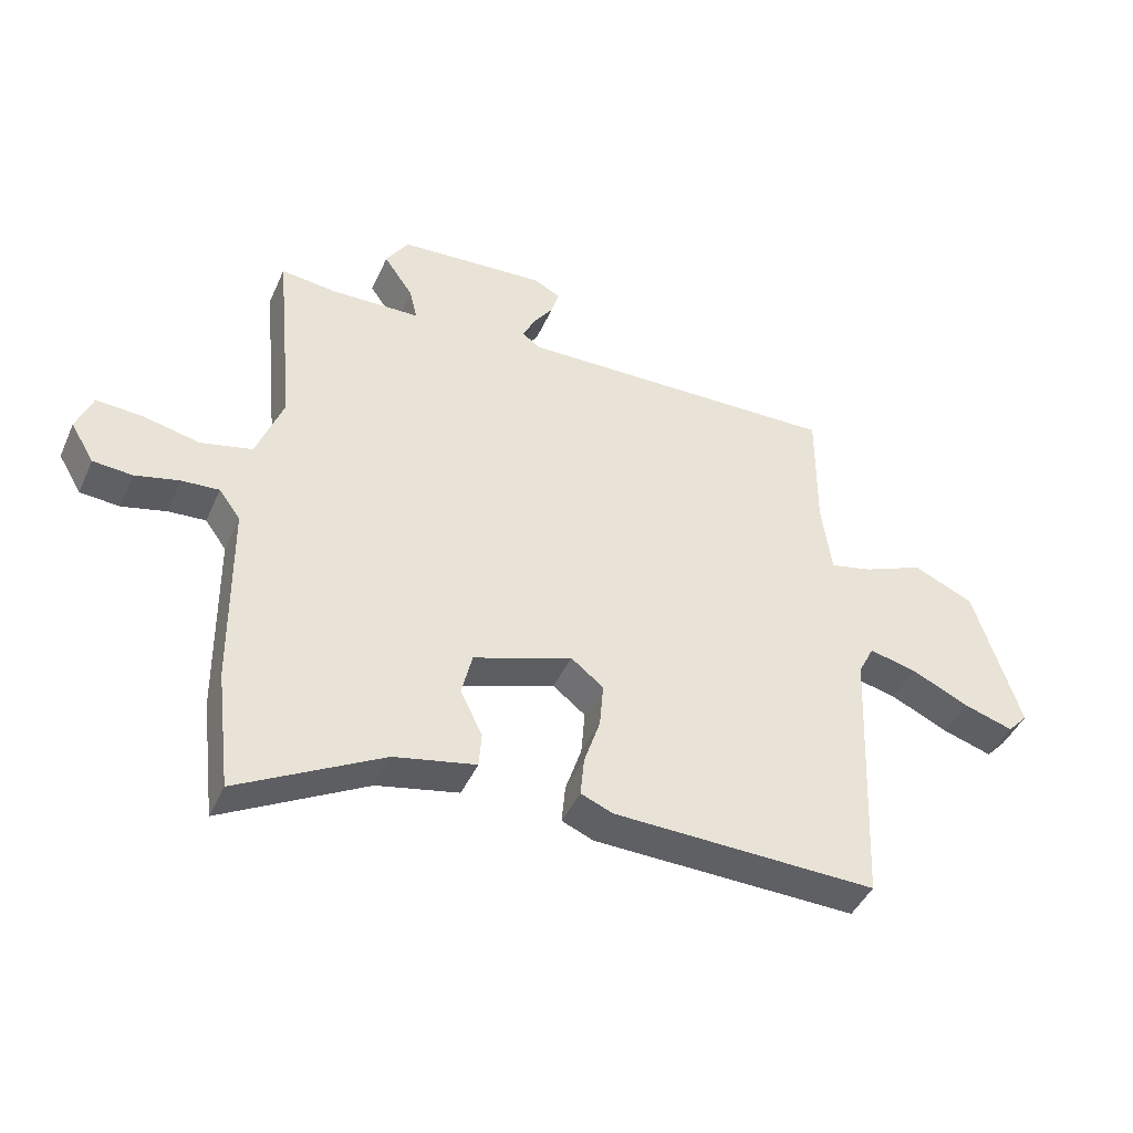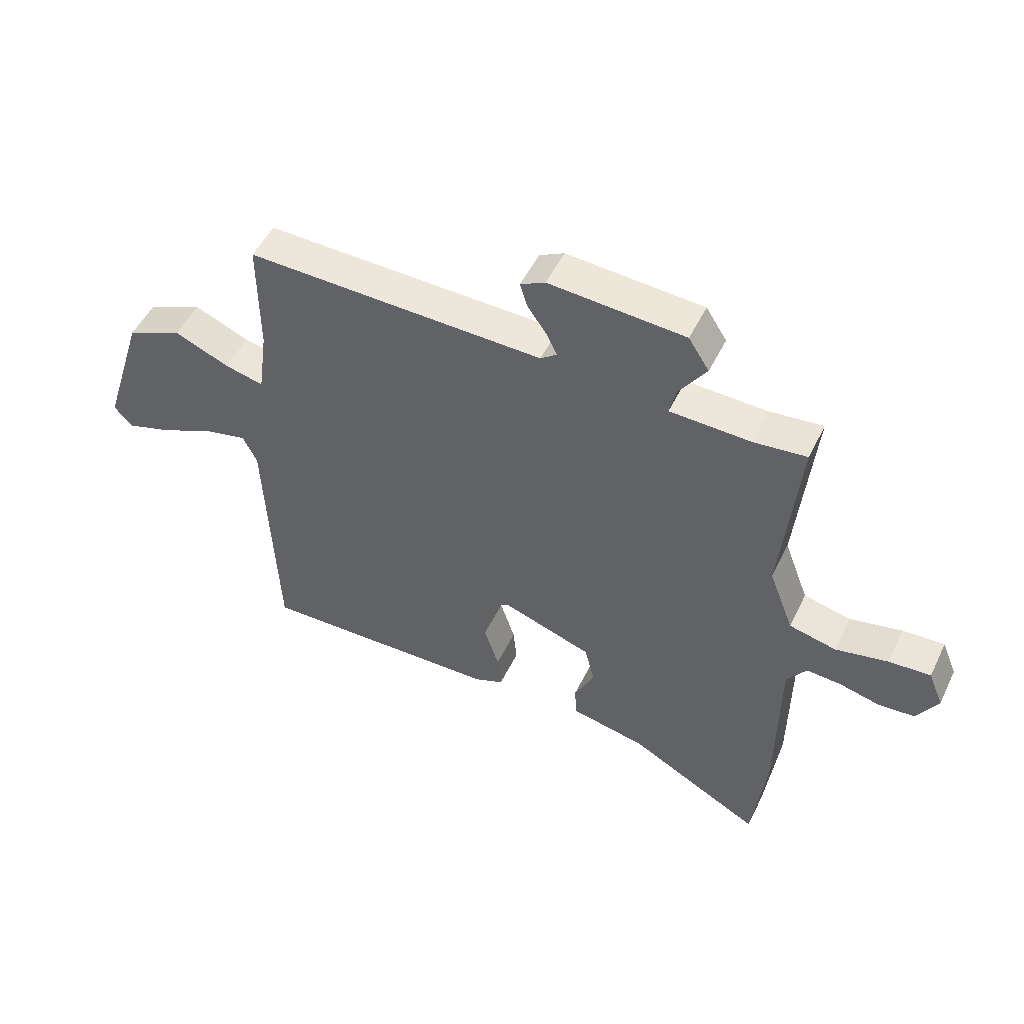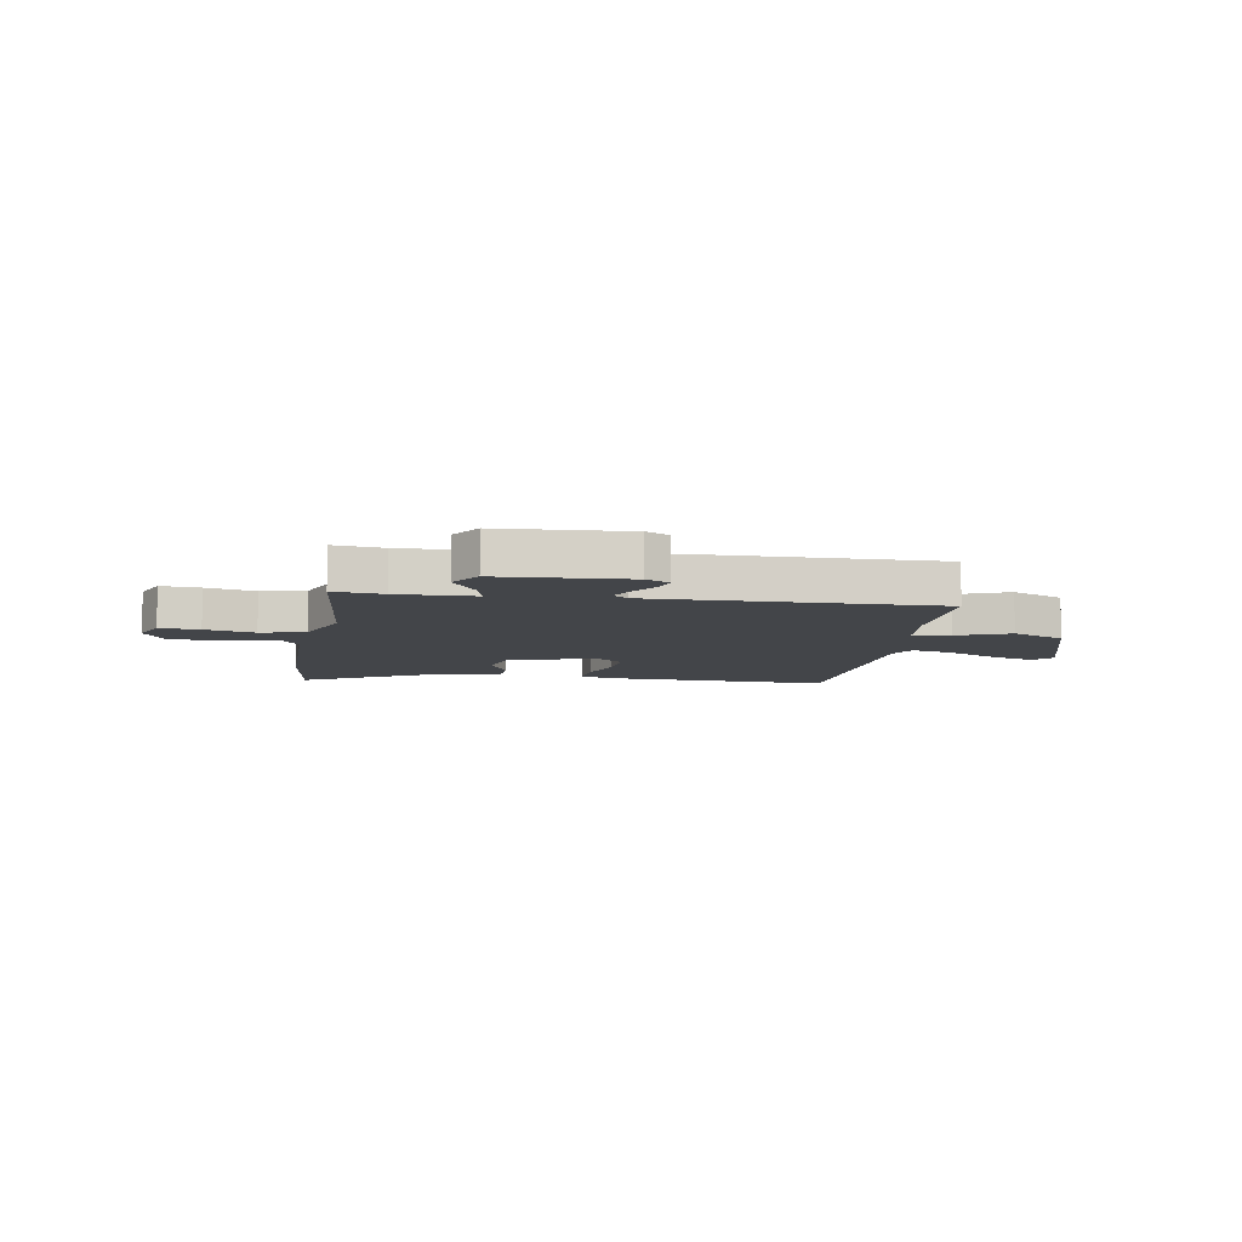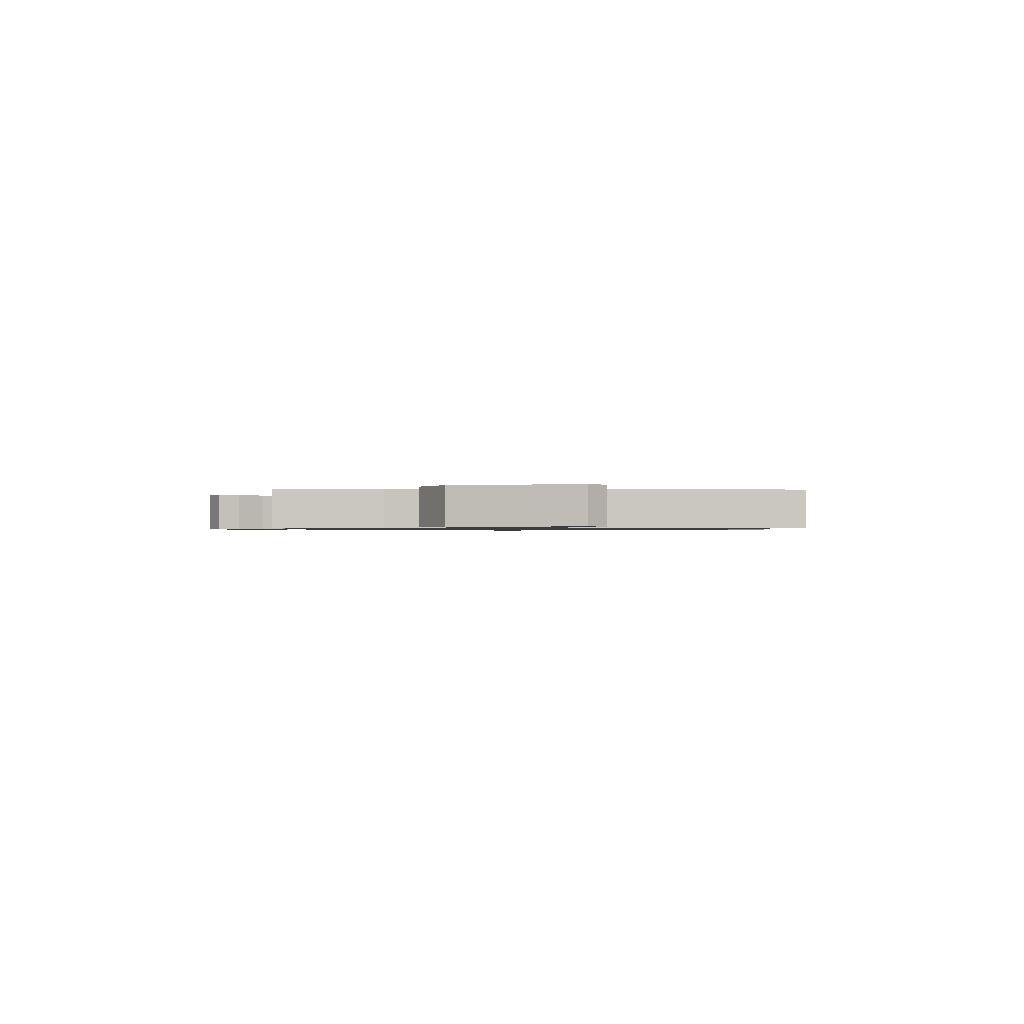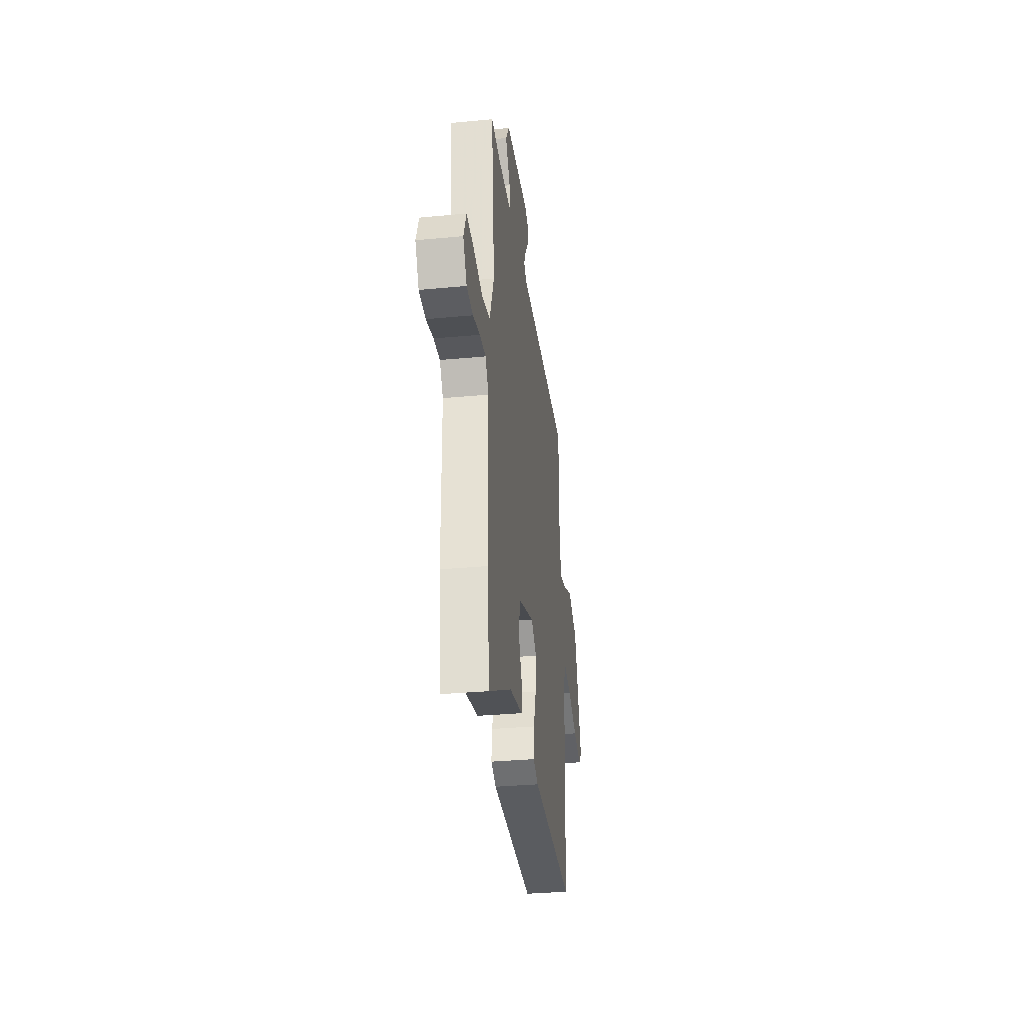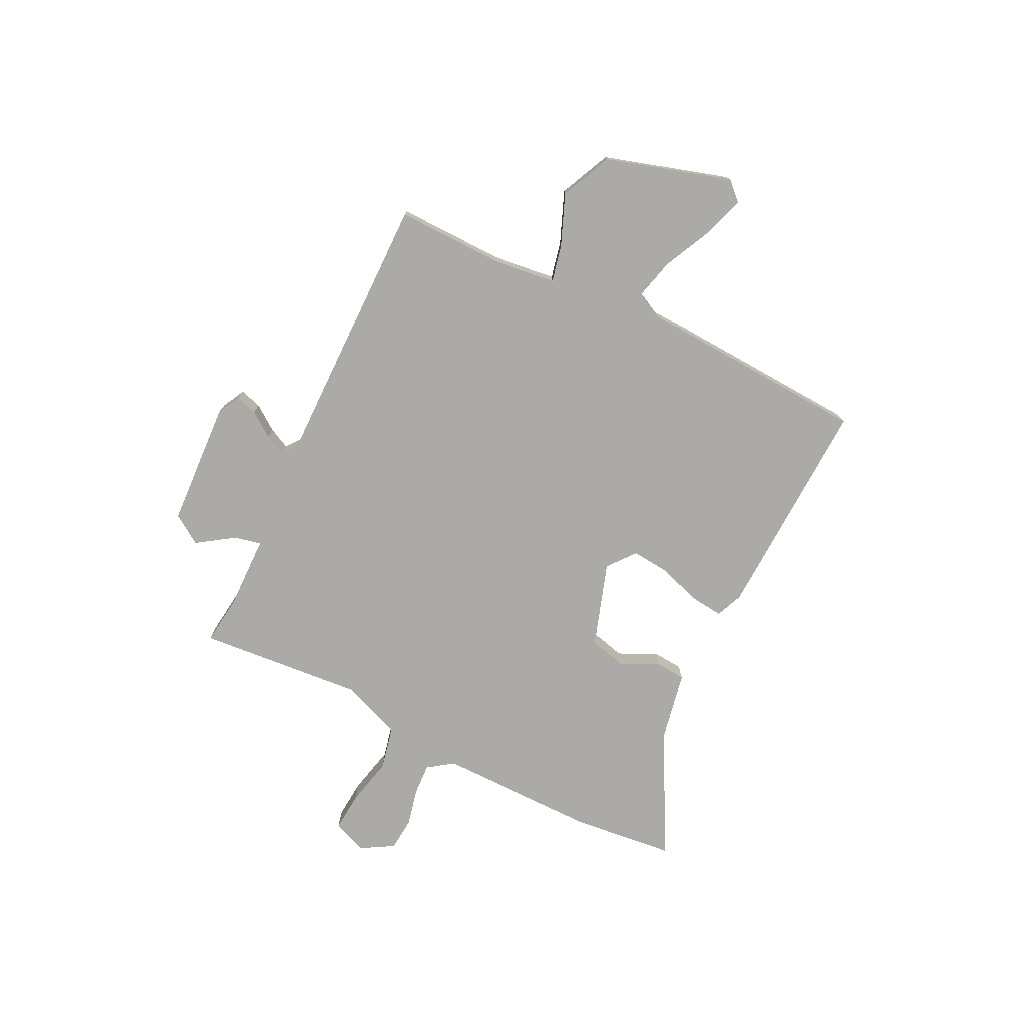
<metadata>
{"format":"obj","ext":"obj","renderer":"f3d","projection":"perspective","resolution":1024,"background":"white","views":[{"elev":-43.5,"azim":-23.0,"up":"+Z"},{"elev":50.8,"azim":-154.6,"up":"+Z"},{"elev":-8.6,"azim":-9.7,"up":"+Y"},{"elev":-0.8,"azim":86.4,"up":"+Y"},{"elev":-32.6,"azim":-82.5,"up":"+Z"},{"elev":-76.1,"azim":63.2,"up":"+Y"}]}
</metadata>
<code>
v -0.489 0.07 -0.591
v -0.512 0.07 -0.399
v -0.515 0.07 -0.097
v -0.549 0.07 -0.05
v -0.609 0.07 -0.054
v -0.679 0.07 -0.071
v -0.742 0.07 -0.066
v -0.779 0.07 -0.004
v -0.753 0.07 0.06
v -0.68 0.07 0.055
v -0.589 0.07 0.035
v -0.507 0.07 0.054
v -0.464 0.07 0.167
v -0.494 0.07 0.48
v -0.403 0.07 0.47
v -0.262 0.07 0.474
v -0.274 0.07 0.525
v -0.321 0.07 0.593
v -0.285 0.07 0.649
v -0.049 0.07 0.664
v -0.006 0.07 0.642
v -0.018 0.07 0.601
v -0.051 0.07 0.554
v -0.07 0.07 0.514
v -0.042 0.07 0.493
v 0.477 0.07 0.503
v 0.476 0.07 0.3
v 0.492 0.07 0.182
v 0.56 0.07 0.198
v 0.656 0.07 0.238
v 0.753 0.07 0.195
v 0.827 0.07 -0.039
v 0.795 0.07 -0.074
v 0.716 0.07 -0.049
v 0.624 0.07 -0.006
v 0.548 0.07 0.012
v 0.523 0.07 -0.038
v 0.504 0.07 -0.475
v 0.082 0.07 -0.463
v 0.031 0.07 -0.442
v 0.037 0.07 -0.379
v 0.063 0.07 -0.3
v 0.069 0.07 -0.228
v 0.017 0.07 -0.187
v -0.141 0.07 -0.241
v -0.158 0.07 -0.311
v -0.123 0.07 -0.383
v -0.127 0.07 -0.439
v -0.258 0.07 -0.466
v -0.489 0 -0.591
v -0.512 0 -0.399
v -0.515 0 -0.097
v -0.549 0 -0.05
v -0.609 0 -0.054
v -0.679 0 -0.071
v -0.742 0 -0.066
v -0.779 0 -0.004
v -0.753 0 0.06
v -0.68 0 0.055
v -0.589 0 0.035
v -0.507 0 0.054
v -0.464 0 0.167
v -0.494 0 0.48
v -0.403 0 0.47
v -0.262 0 0.474
v -0.274 0 0.525
v -0.321 0 0.593
v -0.285 0 0.649
v -0.049 0 0.664
v -0.006 0 0.642
v -0.018 0 0.601
v -0.051 0 0.554
v -0.07 0 0.514
v -0.042 0 0.493
v 0.477 0 0.503
v 0.476 0 0.3
v 0.492 0 0.182
v 0.56 0 0.198
v 0.656 0 0.238
v 0.753 0 0.195
v 0.827 0 -0.039
v 0.795 0 -0.074
v 0.716 0 -0.049
v 0.624 0 -0.006
v 0.548 0 0.012
v 0.523 0 -0.038
v 0.504 0 -0.475
v 0.082 0 -0.463
v 0.031 0 -0.442
v 0.037 0 -0.379
v 0.063 0 -0.3
v 0.069 0 -0.228
v 0.017 0 -0.187
v -0.141 0 -0.241
v -0.158 0 -0.311
v -0.123 0 -0.383
v -0.127 0 -0.439
v -0.258 0 -0.466
f 46 47 48 49
f 1 2 3
f 49 1 3
f 46 49 3
f 45 46 3
f 44 45 3 4
f 40 41 42
f 39 40 42
f 38 39 42
f 37 38 42
f 36 37 42 43
f 33 34 35
f 32 33 35
f 31 32 35
f 30 31 35
f 29 30 35
f 28 29 35 36
f 25 26 27
f 25 27 28
f 21 22 23
f 20 21 23
f 19 20 23
f 18 19 23
f 17 18 23
f 16 17 23 24
f 13 14 15
f 13 15 16
f 16 24 25
f 13 16 25
f 12 13 25
f 9 10 11
f 8 9 11
f 7 8 11
f 6 7 11
f 5 6 11
f 4 5 11 12
f 36 43 44
f 28 36 44
f 25 28 44
f 4 12 25 44
f 98 97 96 95
f 52 51 50
f 52 50 98
f 52 98 95
f 52 95 94
f 53 52 94 93
f 91 90 89
f 91 89 88
f 91 88 87
f 91 87 86
f 92 91 86 85
f 84 83 82
f 84 82 81
f 84 81 80
f 84 80 79
f 84 79 78
f 85 84 78 77
f 76 75 74
f 77 76 74
f 72 71 70
f 72 70 69
f 72 69 68
f 72 68 67
f 72 67 66
f 73 72 66 65
f 64 63 62
f 65 64 62
f 74 73 65
f 74 65 62
f 74 62 61
f 60 59 58
f 60 58 57
f 60 57 56
f 60 56 55
f 60 55 54
f 61 60 54 53
f 93 92 85
f 93 85 77
f 93 77 74
f 93 74 61 53
f 1 50 51 2
f 2 51 52 3
f 3 52 53 4
f 4 53 54 5
f 5 54 55 6
f 6 55 56 7
f 7 56 57 8
f 8 57 58 9
f 9 58 59 10
f 10 59 60 11
f 11 60 61 12
f 12 61 62 13
f 13 62 63 14
f 14 63 64 15
f 15 64 65 16
f 16 65 66 17
f 17 66 67 18
f 18 67 68 19
f 19 68 69 20
f 20 69 70 21
f 21 70 71 22
f 22 71 72 23
f 23 72 73 24
f 24 73 74 25
f 25 74 75 26
f 26 75 76 27
f 27 76 77 28
f 28 77 78 29
f 29 78 79 30
f 30 79 80 31
f 31 80 81 32
f 32 81 82 33
f 33 82 83 34
f 34 83 84 35
f 35 84 85 36
f 36 85 86 37
f 37 86 87 38
f 38 87 88 39
f 39 88 89 40
f 40 89 90 41
f 41 90 91 42
f 42 91 92 43
f 43 92 93 44
f 44 93 94 45
f 45 94 95 46
f 46 95 96 47
f 47 96 97 48
f 48 97 98 49
f 49 98 50 1

</code>
